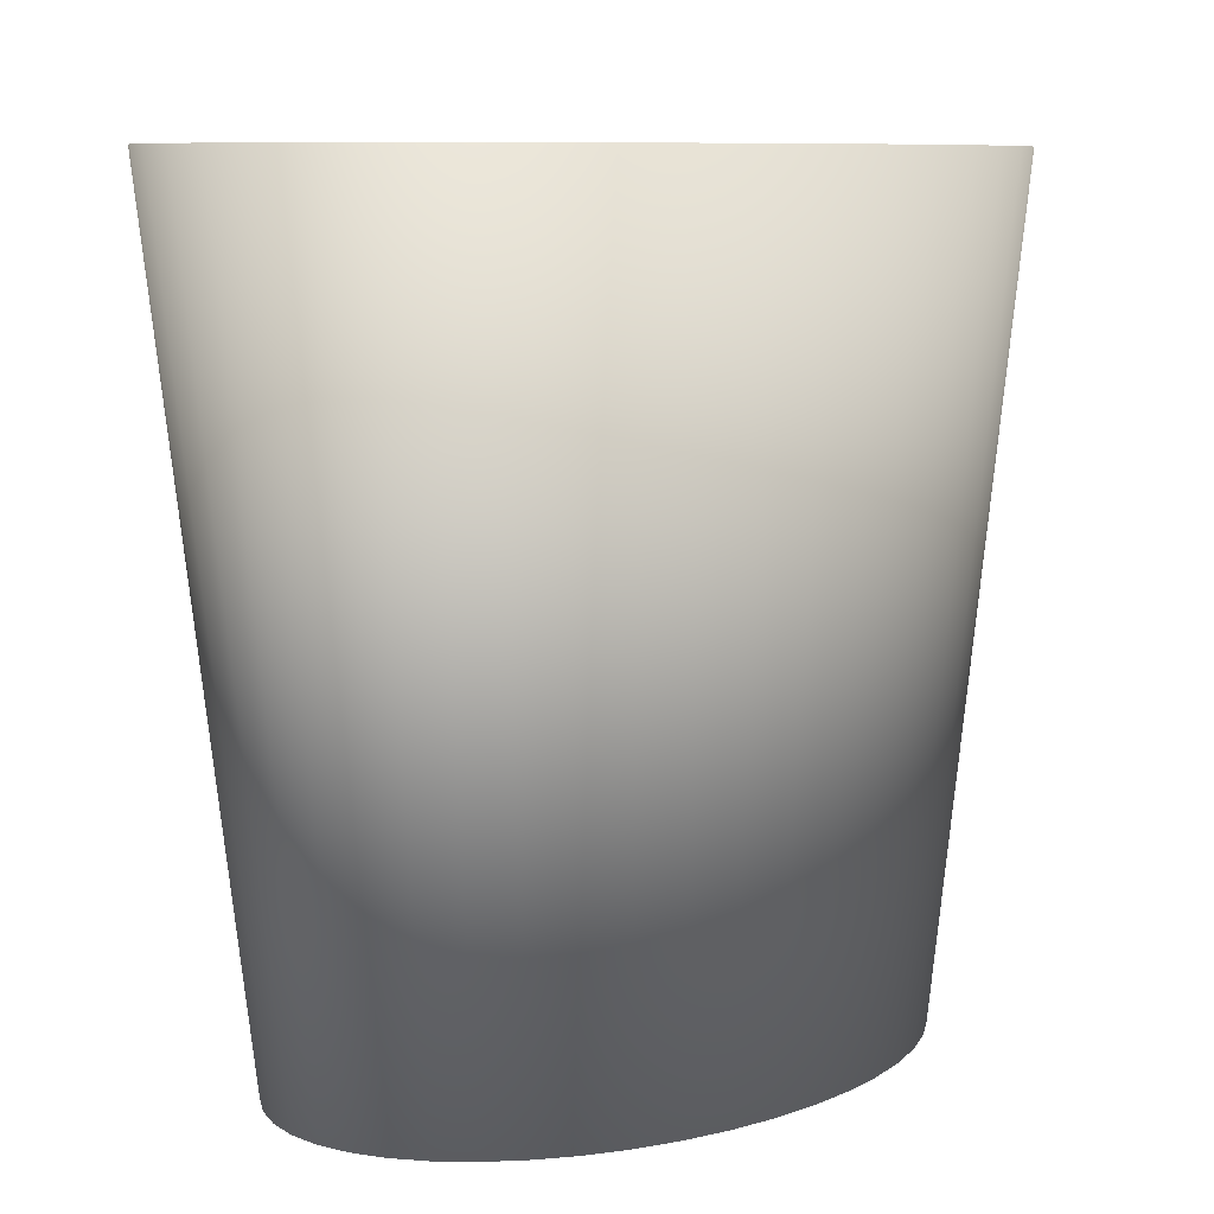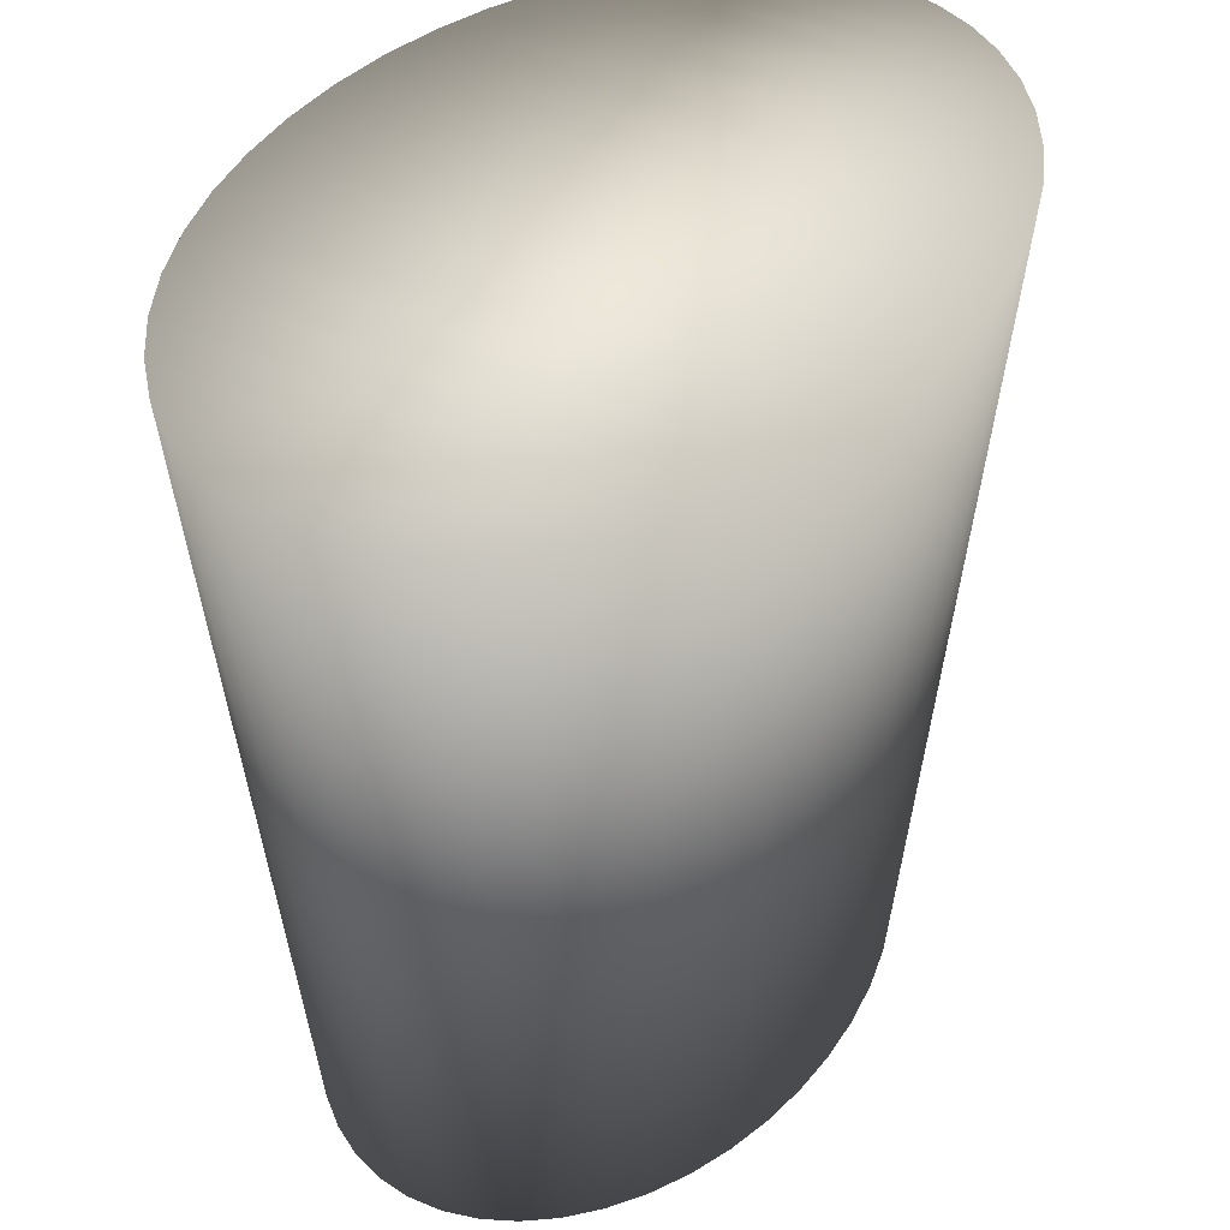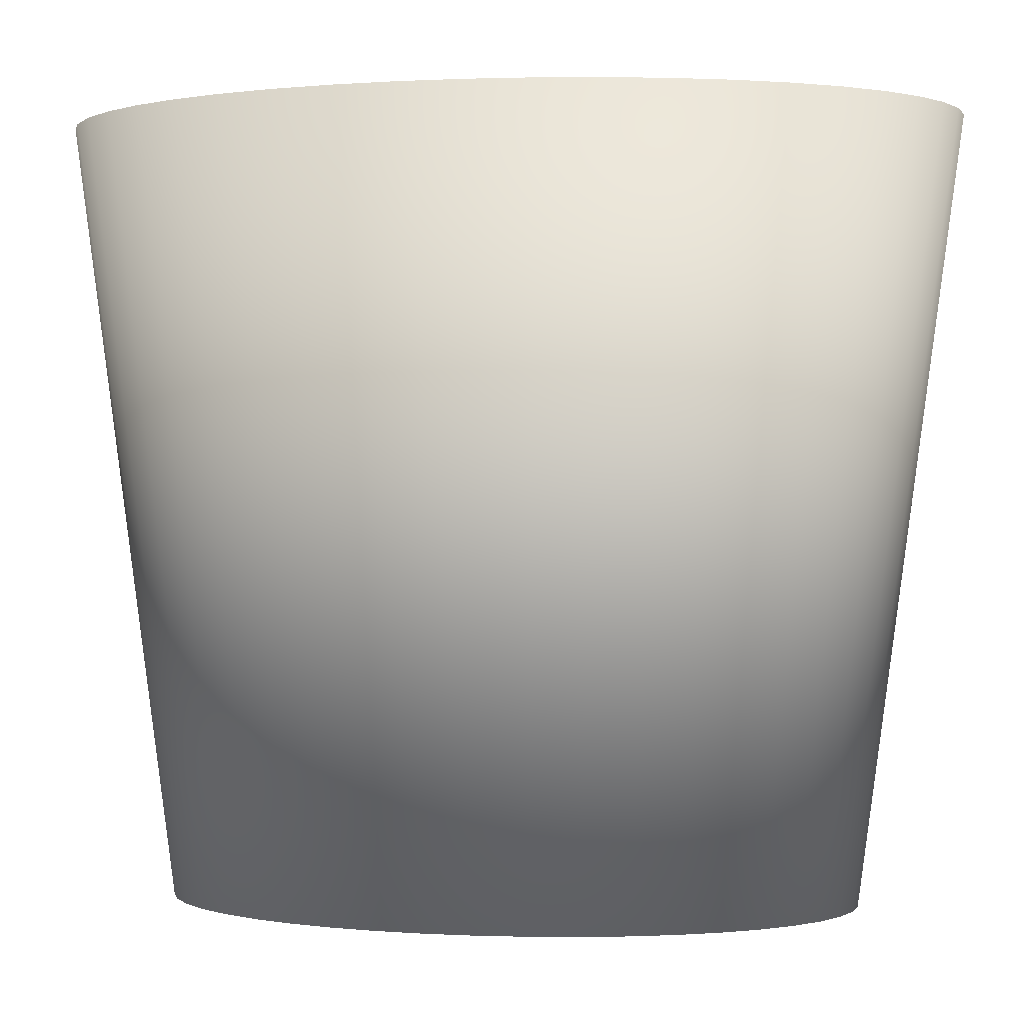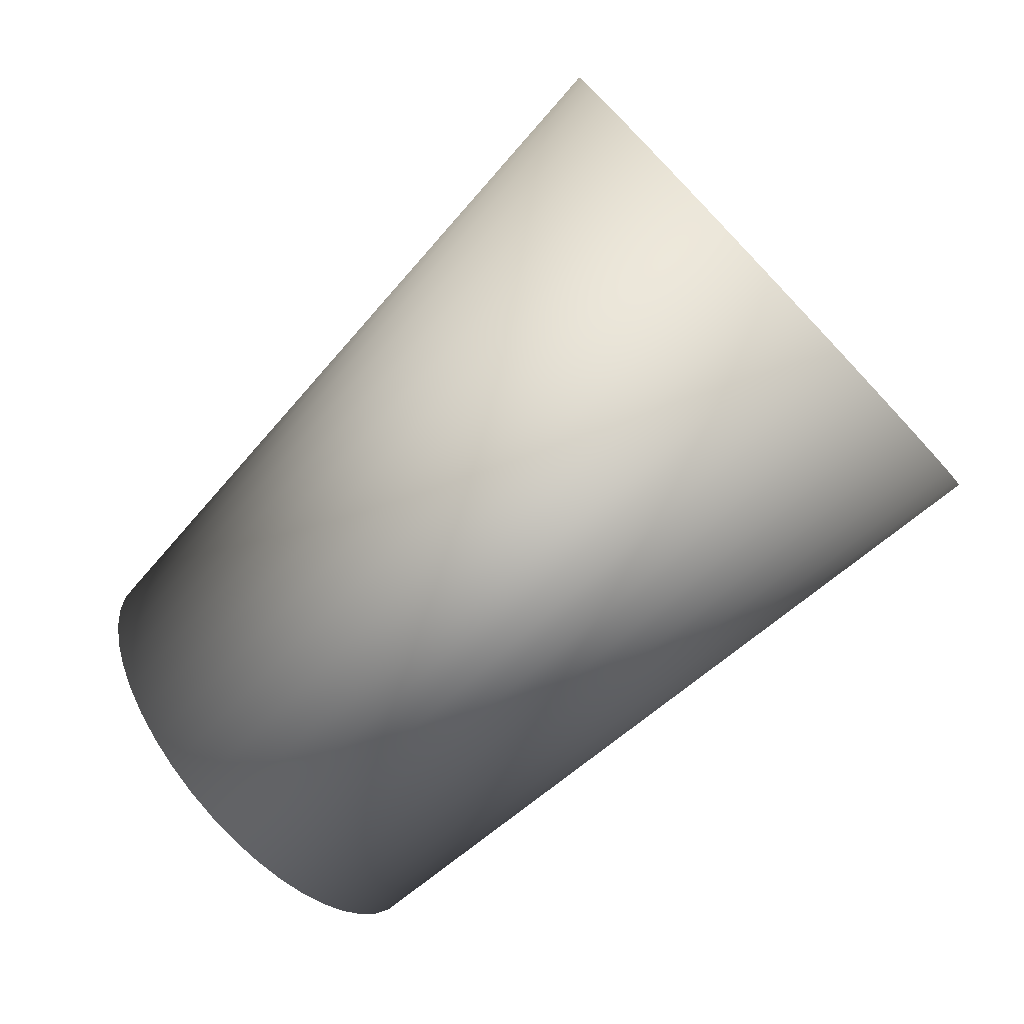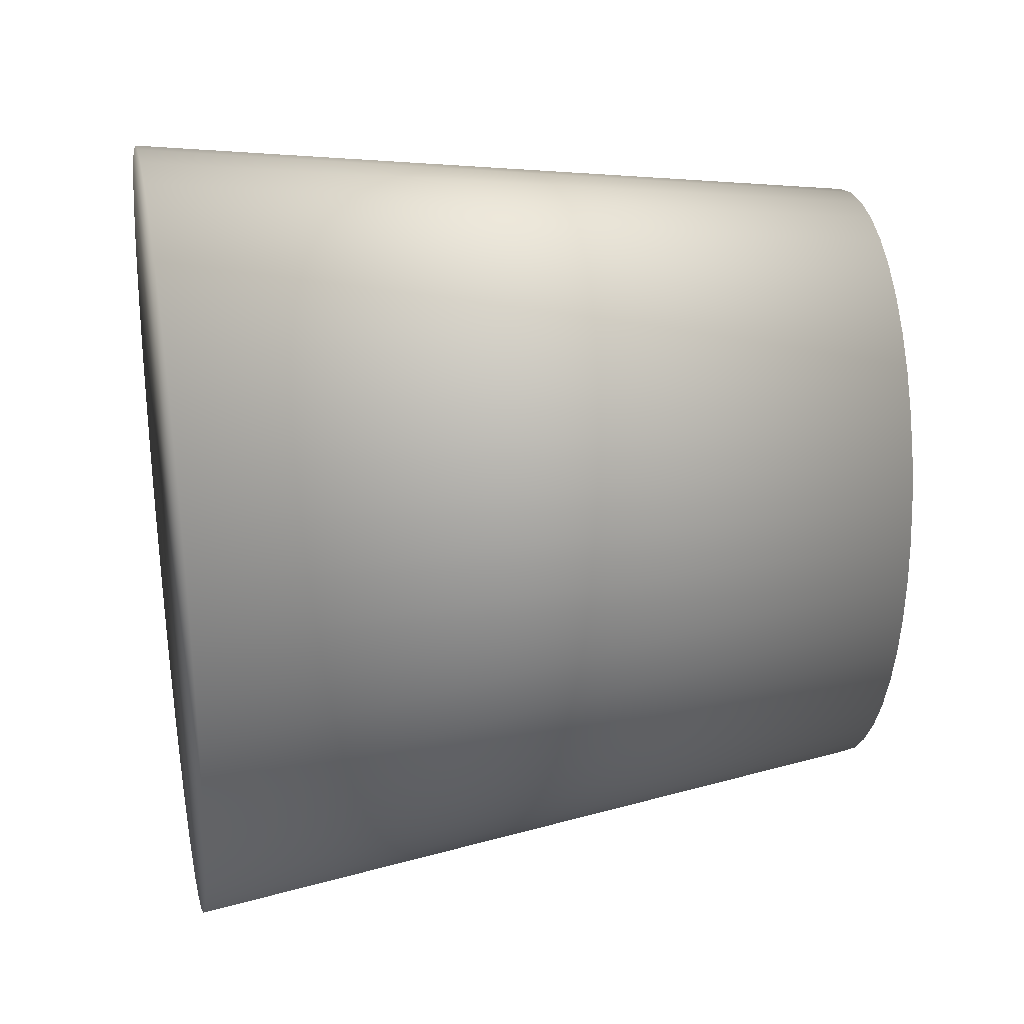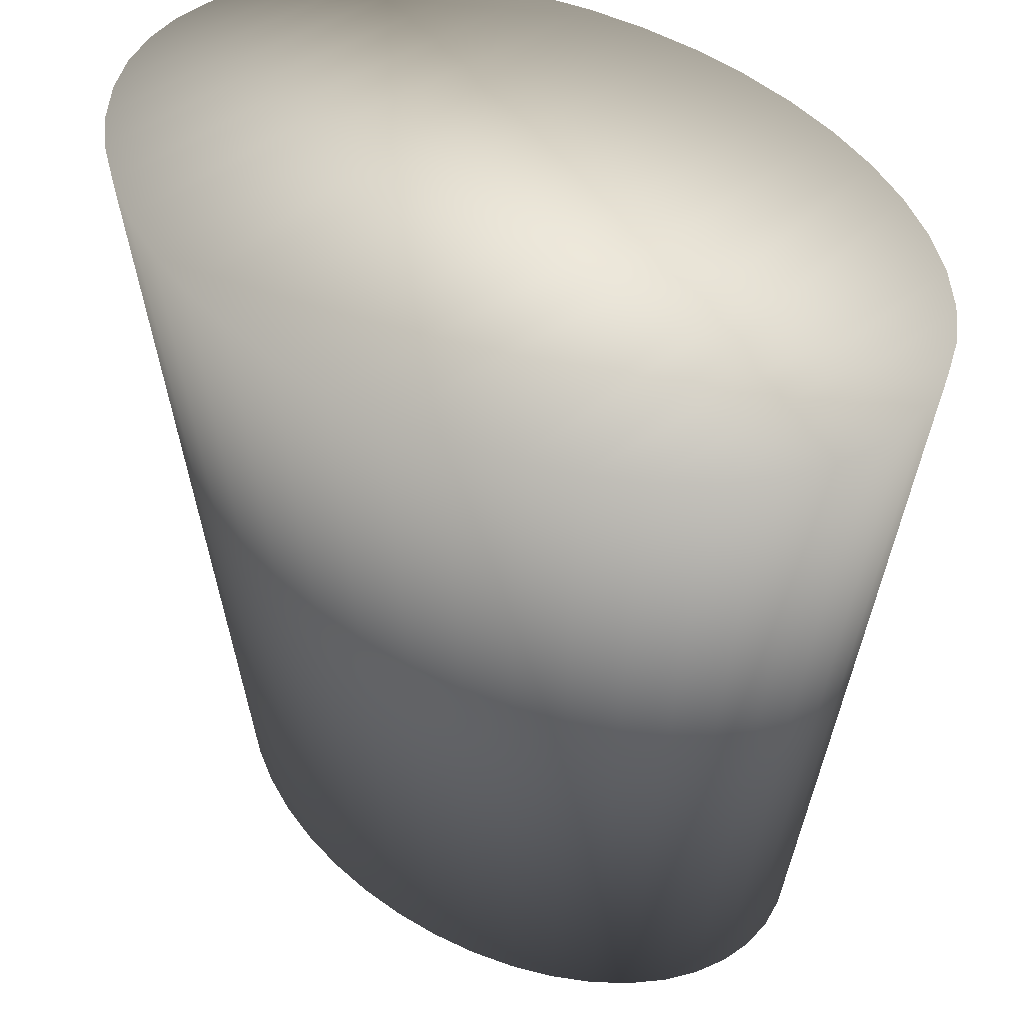
<metadata>
{"format":"obj","ext":"obj","renderer":"f3d","projection":"perspective","resolution":1024,"background":"white","views":[{"elev":8.3,"azim":-139.0,"up":"+Y"},{"elev":38.8,"azim":27.5,"up":"+Y"},{"elev":0.4,"azim":101.1,"up":"+Y"},{"elev":-78.2,"azim":133.5,"up":"+Z"},{"elev":27.1,"azim":-102.4,"up":"+Z"},{"elev":43.2,"azim":134.9,"up":"+Y"}]}
</metadata>
<code>
o Upper_Torso_Sphere.041
v 0.286 4.319 -0.85
v 0.286 6.219 -1.1
v 0.3655 4.319 -0.8417
v 0.3889 6.219 -1.089
v 0.4435 4.319 -0.8171
v 0.4898 6.219 -1.057
v 0.5184 4.319 -0.7765
v 0.5868 6.219 -1.005
v 0.5888 4.319 -0.7208
v 0.6779 6.219 -0.9329
v 0.6533 4.319 -0.6511
v 0.7613 6.219 -0.8427
v 0.7106 4.319 -0.5688
v 0.8355 6.219 -0.736
v 0.7597 4.319 -0.4753
v 0.899 6.219 -0.6151
v 0.7996 4.319 -0.3726
v 0.9506 6.219 -0.4822
v 0.8294 4.319 -0.2627
v 0.9893 6.219 -0.3399
v 0.8487 4.319 -0.1476
v 1.014 6.219 -0.191
v 0.8571 4.319 -0.02967
v 1.025 6.219 -0.03839
v 0.8543 4.319 0.08885
v 1.021 6.219 0.115
v 0.8404 4.319 0.2056
v 1.003 6.219 0.2661
v 0.8158 4.319 0.3184
v 0.9716 6.219 0.4121
v 0.7809 4.319 0.425
v 0.9264 6.219 0.55
v 0.7363 4.319 0.5233
v 0.8687 6.219 0.6772
v 0.6829 4.319 0.6114
v 0.7997 6.219 0.7913
v 0.6219 4.319 0.6877
v 0.7207 6.219 0.8899
v 0.5543 4.319 0.7505
v 0.6332 6.219 0.9712
v 0.4815 4.319 0.7987
v 0.5389 6.219 1.034
v 0.4048 4.319 0.8314
v 0.4398 6.219 1.076
v 0.3259 4.319 0.8479
v 0.3376 6.219 1.097
v 0.2462 4.319 0.8479
v 0.2345 6.219 1.097
v 0.1672 4.319 0.8314
v 0.1323 6.219 1.076
v 0.09061 4.319 0.7987
v 0.03313 6.219 1.034
v 0.01779 4.319 0.7505
v -0.06111 6.219 0.9712
v -0.04981 4.319 0.6877
v -0.1486 6.219 0.8899
v -0.1109 4.319 0.6114
v -0.2276 6.219 0.7913
v -0.1642 4.319 0.5233
v -0.2966 6.219 0.6772
v -0.2088 4.319 0.425
v -0.3543 6.219 0.55
v -0.2437 4.319 0.3184
v -0.3996 6.219 0.4121
v -0.2684 4.319 0.2056
v -0.4314 6.219 0.2661
v -0.2822 4.319 0.08885
v -0.4493 6.219 0.115
v -0.285 4.319 -0.02967
v -0.4529 6.219 -0.03839
v -0.2767 4.319 -0.1476
v -0.4422 6.219 -0.191
v -0.2574 4.319 -0.2627
v -0.4172 6.219 -0.3399
v -0.2275 4.319 -0.3726
v -0.3786 6.219 -0.4822
v -0.1877 4.319 -0.4753
v -0.327 6.219 -0.6151
v -0.1386 4.319 -0.5688
v -0.2635 6.219 -0.736
v -0.08124 4.319 -0.6511
v -0.1893 6.219 -0.8426
v -0.01675 4.319 -0.7208
v -0.1058 6.219 -0.9329
v 0.05363 4.319 -0.7765
v -0.01472 6.219 -1.005
v 0.1285 4.319 -0.8171
v 0.08222 6.219 -1.057
v 0.2065 4.319 -0.8417
v 0.1831 6.219 -1.089
f 2 4 3
f 4 6 5
f 6 8 7
f 8 10 9
f 10 12 11
f 12 14 13
f 14 16 15
f 16 18 17
f 18 20 19
f 20 22 21
f 22 24 23
f 23 24 26
f 25 26 28
f 27 28 30
f 29 30 32
f 31 32 34
f 33 34 36
f 35 36 38
f 37 38 40
f 39 40 42
f 41 42 44
f 43 44 46
f 45 46 48
f 48 50 49
f 50 52 51
f 52 54 53
f 54 56 55
f 56 58 57
f 58 60 59
f 60 62 61
f 62 64 63
f 64 66 65
f 66 68 67
f 68 70 69
f 69 70 72
f 71 72 74
f 73 74 76
f 75 76 78
f 77 78 80
f 79 80 82
f 81 82 84
f 83 84 86
f 85 86 88
f 6 88 86
f 89 90 2
f 87 88 90
f 35 37 55
f 1 2 3
f 3 4 5
f 5 6 7
f 7 8 9
f 9 10 11
f 11 12 13
f 13 14 15
f 15 16 17
f 17 18 19
f 19 20 21
f 21 22 23
f 25 23 26
f 27 25 28
f 29 27 30
f 31 29 32
f 33 31 34
f 35 33 36
f 37 35 38
f 39 37 40
f 41 39 42
f 43 41 44
f 45 43 46
f 47 45 48
f 47 48 49
f 49 50 51
f 51 52 53
f 53 54 55
f 55 56 57
f 57 58 59
f 59 60 61
f 61 62 63
f 63 64 65
f 65 66 67
f 67 68 69
f 71 69 72
f 73 71 74
f 75 73 76
f 77 75 78
f 79 77 80
f 81 79 82
f 83 81 84
f 85 83 86
f 87 85 88
f 2 90 4
f 88 6 90
f 89 87 90
f 80 14 82
f 1 89 2
f 24 22 72
f 28 26 68
f 64 28 66
f 84 12 10
f 56 38 58
f 52 42 54
f 42 40 54
f 44 50 46
f 38 36 58
f 32 30 64
f 32 62 34
f 50 48 46
f 72 70 24
f 76 74 20
f 16 76 18
f 44 52 50
f 8 86 10
f 90 6 4
f 86 84 10
f 60 36 34
f 28 68 66
f 78 14 80
f 62 60 34
f 14 12 82
f 8 6 86
f 62 32 64
f 40 56 54
f 36 60 58
f 70 68 24
f 30 28 64
f 14 78 16
f 78 76 16
f 68 26 24
f 56 40 38
f 52 44 42
f 76 20 18
f 12 84 82
f 22 74 72
f 74 22 20
f 89 1 3
f 65 67 25
f 11 83 9
f 51 53 41
f 61 63 31
f 15 17 75
f 27 65 25
f 5 7 85
f 21 71 73
f 43 49 41
f 43 45 47
f 53 39 41
f 37 39 55
f 59 35 57
f 77 79 15
f 29 31 63
f 69 23 25
f 75 19 73
f 13 15 79
f 69 21 23
f 87 5 85
f 3 5 89
f 33 35 59
f 83 7 9
f 39 53 55
f 21 69 71
f 81 83 11
f 5 87 89
f 81 13 79
f 29 65 27
f 65 29 63
f 43 47 49
f 33 61 31
f 35 55 57
f 61 33 59
f 49 51 41
f 7 83 85
f 19 21 73
f 13 81 11
f 67 69 25
f 77 15 75
f 17 19 75

</code>
